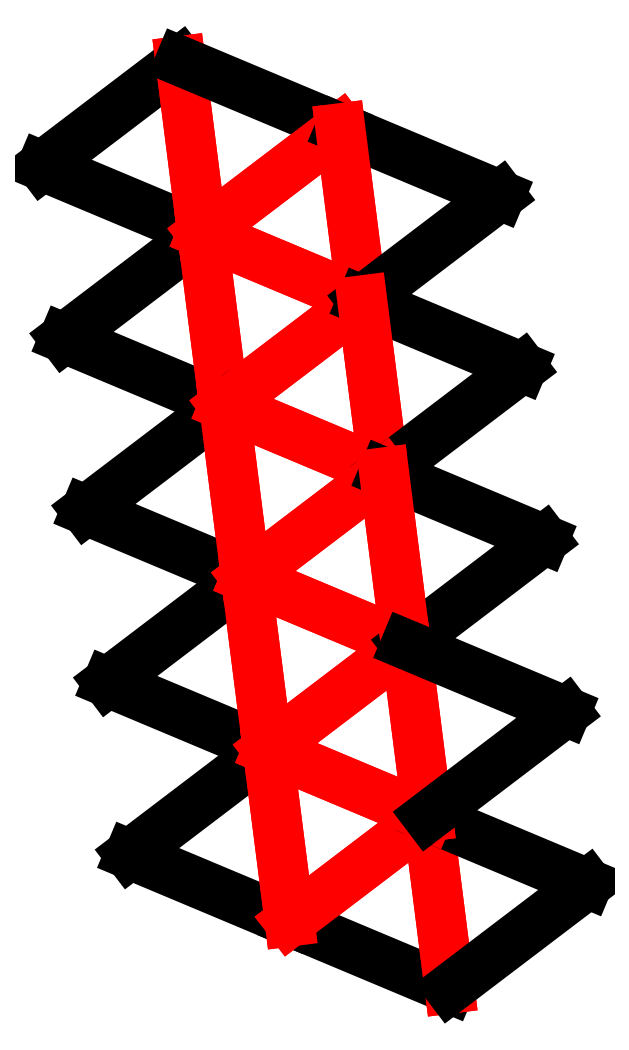
<metadata>
{"format":"dxf","ext":"dxf","renderer":"ezdxf+matplotlib","layout":"modelspace","background":"white","min_lineweight":24,"dpi":150}
</metadata>
<code>
0
SECTION
2
ENTITIES
0
VIEWPORT
8
VIEWPORTS
10
0
20
0
30
0
40
1
41
1
68
1
69
1
0
LINE
8
0
10
-12.04
20
-1.53
30
0
11
7.347
21
-9.666
31
0
0
LINE
8
0
10
7.347
20
-9.666
30
0
11
4.697
21
11.2
31
0
0
LINE
8
0
10
4.697
20
11.2
30
0
11
-12.04
21
-1.53
31
0
0
LINE
8
0
10
2.048
20
32.06
30
0
11
-14.69
21
19.33
31
0
0
LINE
8
0
10
-14.69
20
19.33
30
0
11
4.697
21
11.2
31
0
0
LINE
8
0
10
4.697
20
11.2
30
0
11
2.048
21
32.06
31
0
0
LINE
8
0
10
2.048
20
32.06
30
0
11
4.697
21
11.2
31
0
0
LINE
8
0
10
4.697
20
11.2
30
0
11
21.44
21
23.92
31
0
0
LINE
8
0
10
21.44
20
23.92
30
0
11
2.048
21
32.06
31
0
0
LINE
8
0
10
21.44
20
23.92
30
0
11
4.697
21
11.2
31
0
0
LINE
8
0
10
4.697
20
11.2
30
0
11
24.09
21
3.06
31
0
0
LINE
8
0
10
24.09
20
3.06
30
0
11
21.44
21
23.92
31
0
0
LINE
8
0
10
24.09
20
3.06
30
0
11
4.697
21
11.2
31
0
0
LINE
8
0
10
4.697
20
11.2
30
0
11
7.347
21
-9.666
31
0
0
LINE
8
0
10
7.347
20
-9.666
30
0
11
24.09
21
3.06
31
0
0
LINE
8
0
10
12.65
20
-51.39
30
0
11
9.997
21
-30.53
31
0
0
LINE
8
0
10
9.997
20
-30.53
30
0
11
-6.745
21
-43.25
31
0
0
LINE
8
0
10
-6.745
20
-43.25
30
0
11
12.65
21
-51.39
31
0
0
LINE
8
0
10
12.65
20
-51.39
30
0
11
-4.095
21
-64.11
31
0
0
LINE
8
0
10
-4.095
20
-64.11
30
0
11
15.3
21
-72.25
31
0
0
LINE
8
0
10
15.3
20
-72.25
30
0
11
12.65
21
-51.39
31
0
0
LINE
8
0
10
9.997
20
-30.53
30
0
11
7.347
21
-9.666
31
0
0
LINE
8
0
10
7.347
20
-9.666
30
0
11
-9.395
21
-22.39
31
0
0
LINE
8
0
10
-9.395
20
-22.39
30
0
11
9.997
21
-30.53
31
0
0
LINE
8
0
10
9.997
20
-30.53
30
0
11
26.74
21
-17.8
31
0
0
LINE
8
0
10
26.74
20
-17.8
30
0
11
7.347
21
-9.666
31
0
0
LINE
8
0
10
7.347
20
-9.666
30
0
11
9.997
21
-30.53
31
0
0
LINE
8
0
10
26.74
20
-17.8
30
0
11
24.09
21
3.06
31
0
0
LINE
8
0
10
24.09
20
3.06
30
0
11
7.347
21
-9.666
31
0
0
LINE
8
0
10
7.347
20
-9.666
30
0
11
26.74
21
-17.8
31
0
0
LINE
8
0
10
32.04
20
-59.53
30
0
11
15.3
21
-72.25
31
0
0
LINE
8
0
10
15.3
20
-72.25
30
0
11
34.69
21
-80.39
31
0
0
LINE
8
0
10
34.69
20
-80.39
30
0
11
32.04
21
-59.53
31
0
0
LINE
8
0
10
32.04
20
-59.53
30
0
11
12.65
21
-51.39
31
0
0
LINE
8
0
10
12.65
20
-51.39
30
0
11
15.3
21
-72.25
31
0
0
LINE
8
0
10
15.3
20
-72.25
30
0
11
32.04
21
-59.53
31
0
0
LINE
8
0
10
40.83
20
15.79
30
0
11
21.44
21
23.92
31
0
0
LINE
8
0
10
21.44
20
23.92
30
0
11
24.09
21
3.06
31
0
0
LINE
8
0
10
24.09
20
3.06
30
0
11
40.83
21
15.79
31
0
0
LINE
8
0
10
32.04
20
-59.53
30
0
11
34.69
21
-80.39
31
0
0
LINE
8
0
10
34.69
20
-80.39
30
0
11
51.43
21
-67.66
31
0
0
LINE
8
0
10
51.43
20
-67.66
30
0
11
32.04
21
-59.53
31
0
0
LINE
8
0
10
43.48
20
-5.076
30
0
11
24.09
21
3.06
31
0
0
LINE
8
0
10
24.09
20
3.06
30
0
11
26.74
21
-17.8
31
0
0
LINE
8
0
10
26.74
20
-17.8
30
0
11
43.48
21
-5.076
31
0
0
LINE
8
0
10
29.39
20
-38.66
30
0
11
9.997
21
-30.53
31
0
0
LINE
8
0
10
9.997
20
-30.53
30
0
11
12.65
21
-51.39
31
0
0
LINE
8
0
10
12.65
20
-51.39
30
0
11
29.39
21
-38.66
31
0
0
LINE
8
0
10
29.39
20
-38.66
30
0
11
12.65
21
-51.39
31
0
0
LINE
8
0
10
12.65
20
-51.39
30
0
11
32.04
21
-59.53
31
0
0
LINE
8
0
10
32.04
20
-59.53
30
0
11
29.39
21
-38.66
31
0
0
LINE
8
0
10
29.39
20
-38.66
30
0
11
26.74
21
-17.8
31
0
0
LINE
8
0
10
26.74
20
-17.8
30
0
11
9.997
21
-30.53
31
0
0
LINE
8
0
10
9.997
20
-30.53
30
0
11
29.39
21
-38.66
31
0
0
LINE
8
0
10
29.39
20
-38.66
30
0
11
46.13
21
-25.94
31
0
0
LINE
8
0
10
46.13
20
-25.94
30
0
11
26.74
21
-17.8
31
0
0
LINE
8
0
10
26.74
20
-17.8
30
0
11
29.39
21
-38.66
31
0
0
LINE
8
0
10
29.39
20
-38.66
30
0
11
32.04
21
-59.53
31
0
0
LINE
8
0
10
32.04
20
-59.53
30
0
11
48.78
21
-46.8
31
0
0
LINE
8
0
10
48.78
20
-46.8
30
0
11
29.39
21
-38.66
31
0
0
TEXT
8
0
10
-1.768
20
-4.215
30
0
40
1
1
0
0
TEXT
8
0
10
-2.766
20
3.639
30
0
40
1
1
1
0
TEXT
8
0
10
-5.416
20
24.5
30
0
40
1
1
2
0
TEXT
8
0
10
-4.418
20
16.65
30
0
40
1
1
1
0
TEXT
8
0
10
11.16
20
26.61
30
0
40
1
1
3
0
TEXT
8
0
10
2.534
20
-38.08
30
0
40
1
1
4
0
TEXT
8
0
10
3.531
20
-45.94
30
0
40
1
1
5
0
TEXT
8
0
10
5.183
20
-58.95
30
0
40
1
1
5
0
TEXT
8
0
10
6.181
20
-66.8
30
0
40
1
1
2
0
TEXT
8
0
10
-0.1161
20
-17.22
30
0
40
1
1
0
0
TEXT
8
0
10
0.8814
20
-25.08
30
0
40
1
1
4
0
TEXT
8
0
10
25.57
20
-74.94
30
0
40
1
1
3
0
TEXT
8
0
10
30.55
20
18.47
30
0
40
1
1
6
0
TEXT
8
0
10
31.55
20
10.62
30
0
40
1
1
7
0
TEXT
8
0
10
42.15
20
-72.83
30
0
40
1
1
6
0
TEXT
8
0
10
41.15
20
-64.98
30
0
40
1
1
8
0
TEXT
8
0
10
33.2
20
-2.392
30
0
40
1
1
7
0
TEXT
8
0
10
34.2
20
-10.24
30
0
40
1
1
9
0
TEXT
8
0
10
36.85
20
-31.11
30
0
40
1
1
10
0
TEXT
8
0
10
35.85
20
-23.25
30
0
40
1
1
9
0
TEXT
8
0
10
39.5
20
-51.97
30
0
40
1
1
8
0
TEXT
8
0
10
38.5
20
-44.11
30
0
40
1
1
10
0
ENDSEC
0
EOF

</code>
